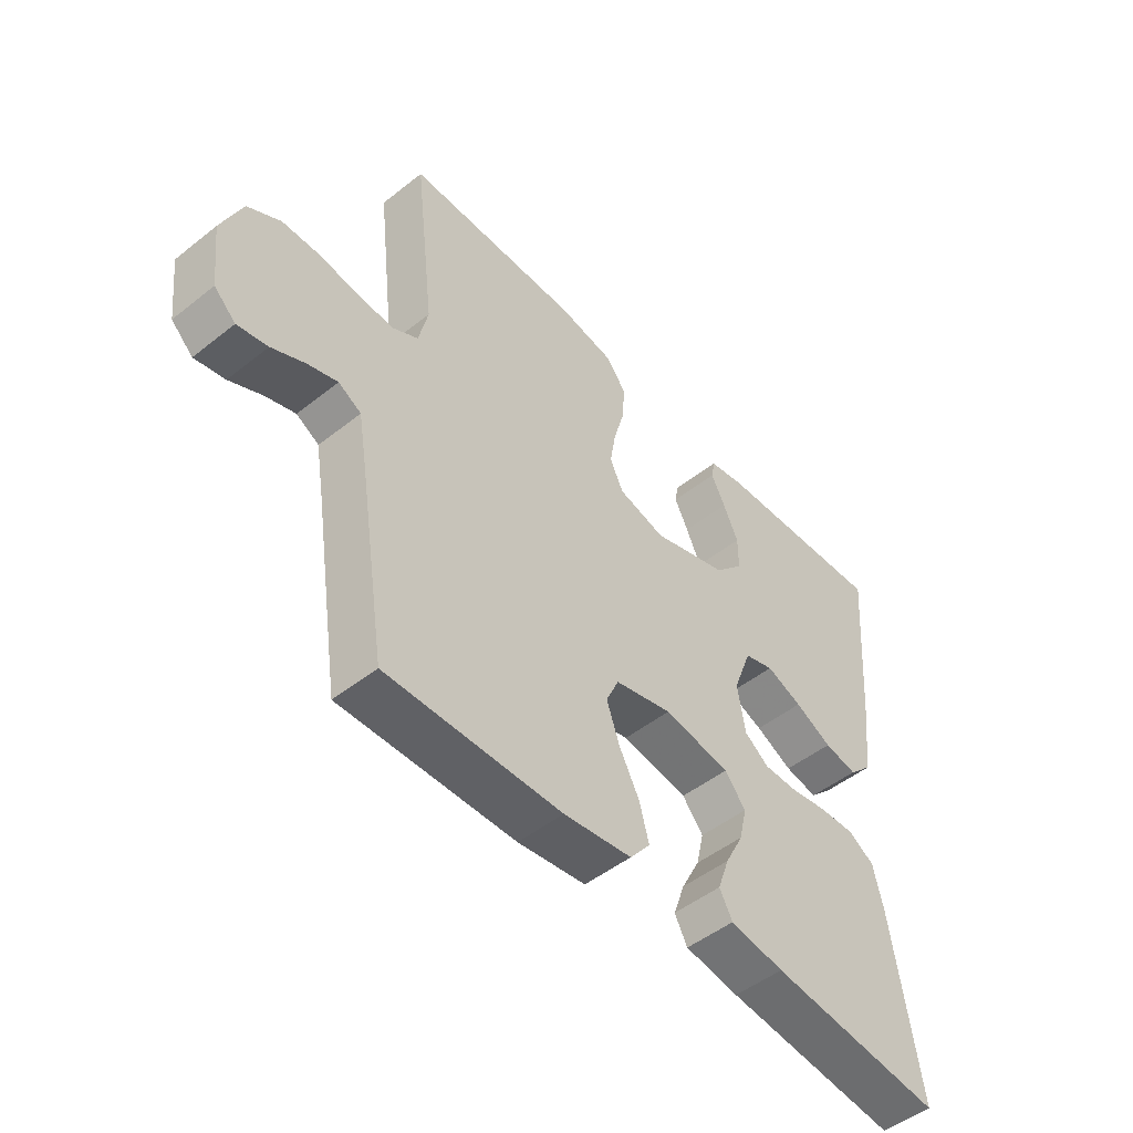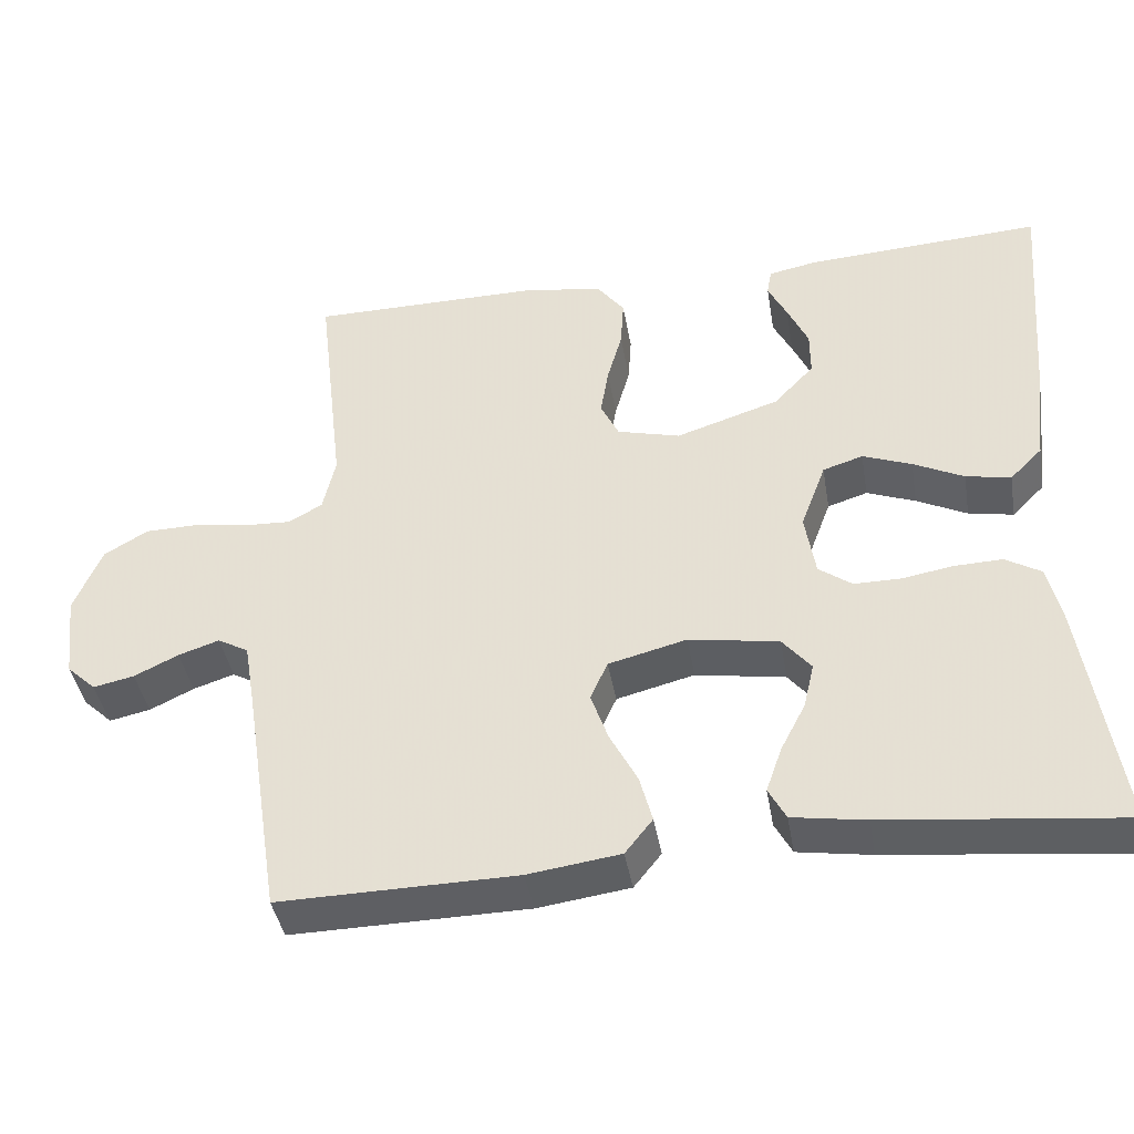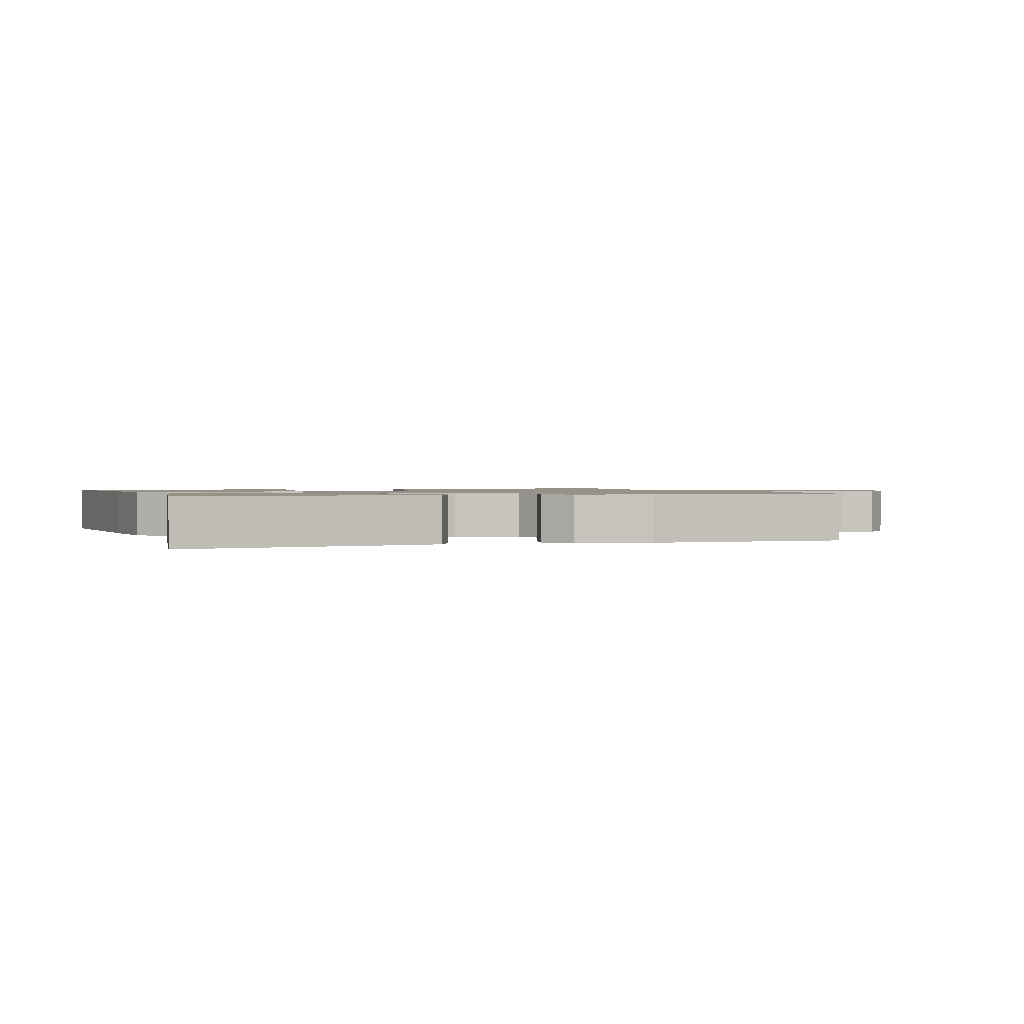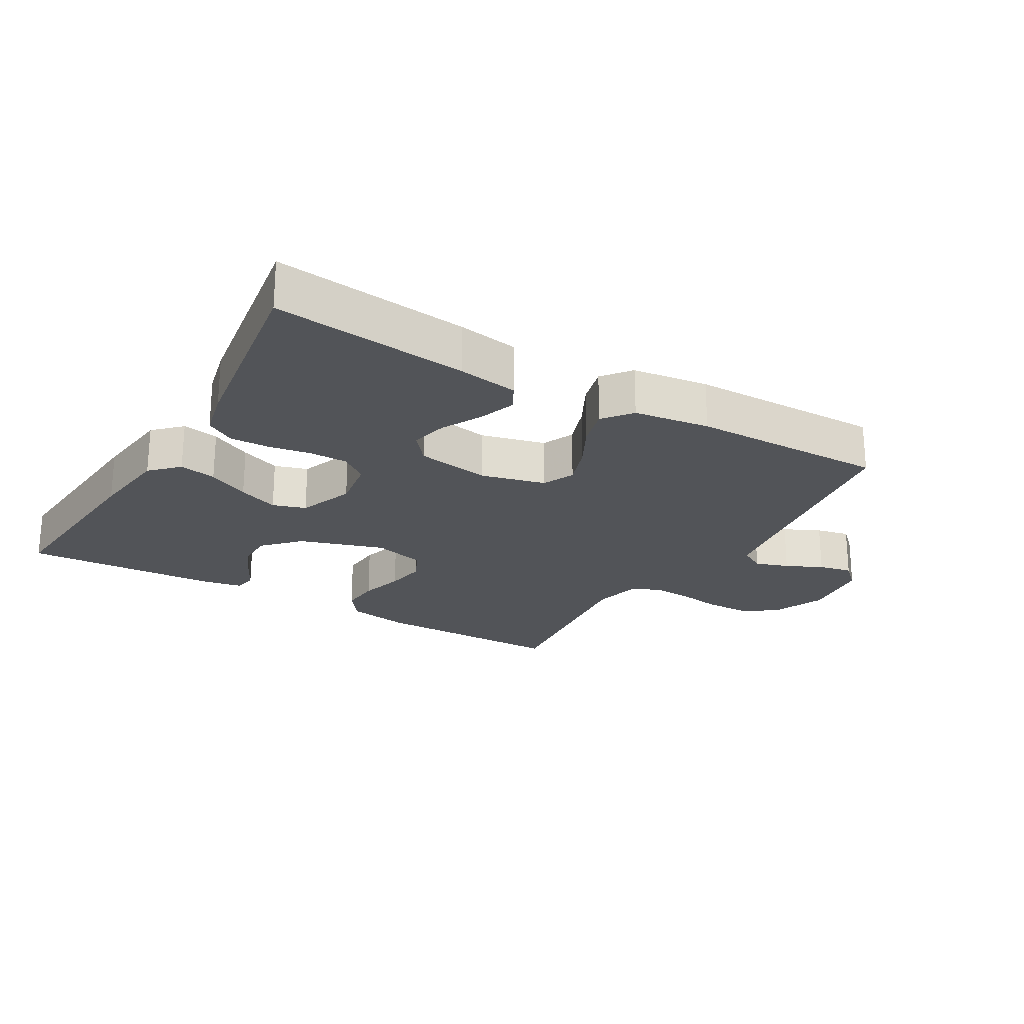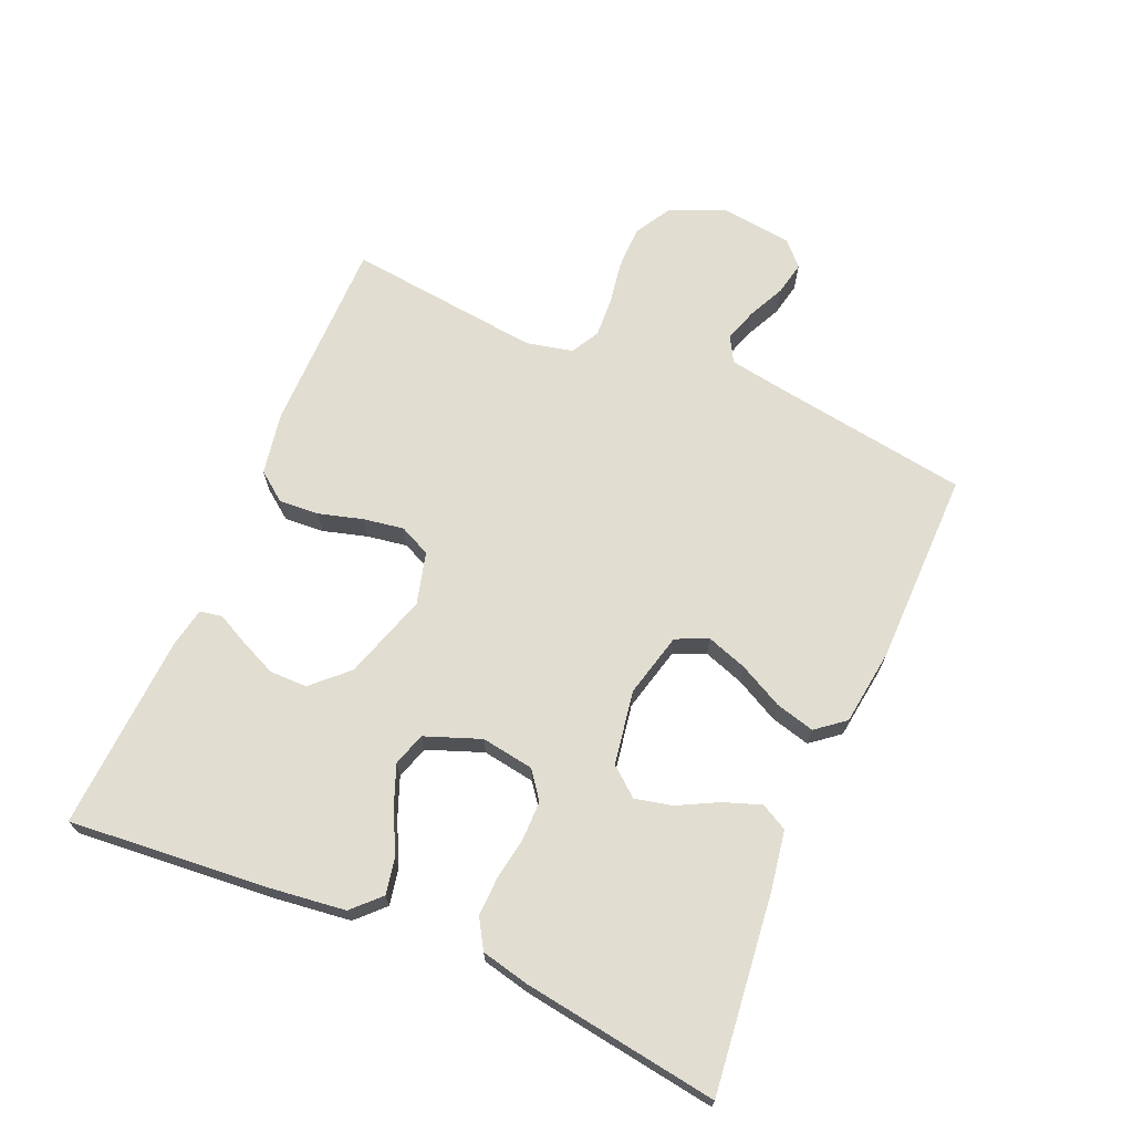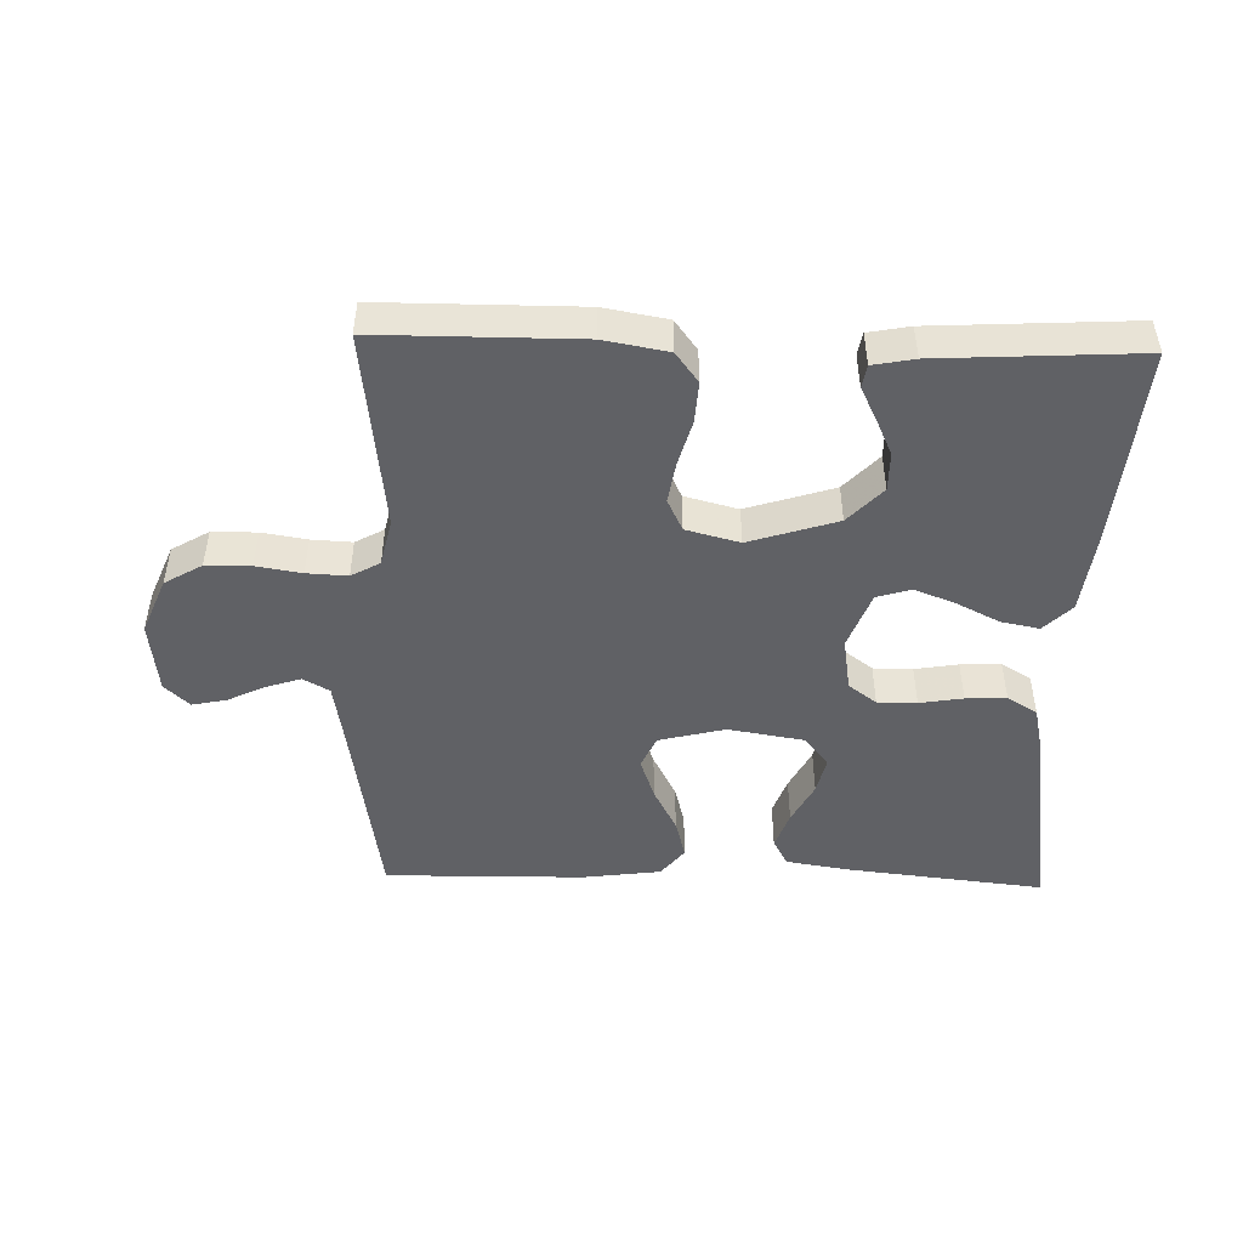
<metadata>
{"format":"obj","ext":"obj","renderer":"f3d","projection":"perspective","resolution":1024,"background":"white","views":[{"elev":-49.7,"azim":-48.9,"up":"+Z"},{"elev":-41.5,"azim":9.7,"up":"+Z"},{"elev":1.2,"azim":160.8,"up":"+Y"},{"elev":-23.1,"azim":149.6,"up":"+Y"},{"elev":68.7,"azim":113.1,"up":"+Y"},{"elev":-47.7,"azim":-1.6,"up":"+Y"}]}
</metadata>
<code>
v -0.5 0.07 -0.5
v -0.547 0.07 -0.2
v -0.562 0.07 -0.111
v -0.601 0.07 -0.089
v -0.653 0.07 -0.106
v -0.709 0.07 -0.133
v -0.761 0.07 -0.144
v -0.798 0.07 -0.109
v -0.811 0.07 0
v -0.776 0.07 0.085
v -0.72 0.07 0.118
v -0.653 0.07 0.119
v -0.585 0.07 0.108
v -0.524 0.07 0.105
v -0.481 0.07 0.129
v -0.465 0.07 0.2
v -0.5 0.07 0.5
v -0.2 0.07 0.501
v -0.104 0.07 0.484
v -0.07 0.07 0.439
v -0.074 0.07 0.377
v -0.093 0.07 0.309
v -0.103 0.07 0.247
v -0.08 0.07 0.199
v 0 0.07 0.178
v 0.131 0.07 0.22
v 0.182 0.07 0.274
v 0.182 0.07 0.332
v 0.156 0.07 0.389
v 0.132 0.07 0.437
v 0.138 0.07 0.471
v 0.2 0.07 0.483
v 0.5 0.07 0.5
v 0.475 0.07 0.2
v 0.46 0.07 0.076
v 0.419 0.07 0.035
v 0.362 0.07 0.046
v 0.298 0.07 0.078
v 0.236 0.07 0.102
v 0.185 0.07 0.086
v 0.153 0.07 0
v 0.166 0.07 -0.081
v 0.208 0.07 -0.112
v 0.267 0.07 -0.112
v 0.332 0.07 -0.101
v 0.393 0.07 -0.099
v 0.438 0.07 -0.126
v 0.455 0.07 -0.2
v 0.5 0.07 -0.5
v 0.2 0.07 -0.467
v 0.107 0.07 -0.452
v 0.085 0.07 -0.411
v 0.105 0.07 -0.354
v 0.137 0.07 -0.292
v 0.15 0.07 -0.235
v 0.114 0.07 -0.191
v 0 0.07 -0.172
v -0.099 0.07 -0.197
v -0.121 0.07 -0.246
v -0.099 0.07 -0.309
v -0.064 0.07 -0.376
v -0.048 0.07 -0.436
v -0.083 0.07 -0.48
v -0.2 0.07 -0.496
v -0.5 0 -0.5
v -0.547 0 -0.2
v -0.562 0 -0.111
v -0.601 0 -0.089
v -0.653 0 -0.106
v -0.709 0 -0.133
v -0.761 0 -0.144
v -0.798 0 -0.109
v -0.811 0 0
v -0.776 0 0.085
v -0.72 0 0.118
v -0.653 0 0.119
v -0.585 0 0.108
v -0.524 0 0.105
v -0.481 0 0.129
v -0.465 0 0.2
v -0.5 0 0.5
v -0.2 0 0.501
v -0.104 0 0.484
v -0.07 0 0.439
v -0.074 0 0.377
v -0.093 0 0.309
v -0.103 0 0.247
v -0.08 0 0.199
v 0 0 0.178
v 0.131 0 0.22
v 0.182 0 0.274
v 0.182 0 0.332
v 0.156 0 0.389
v 0.132 0 0.437
v 0.138 0 0.471
v 0.2 0 0.483
v 0.5 0 0.5
v 0.475 0 0.2
v 0.46 0 0.076
v 0.419 0 0.035
v 0.362 0 0.046
v 0.298 0 0.078
v 0.236 0 0.102
v 0.185 0 0.086
v 0.153 0 0
v 0.166 0 -0.081
v 0.208 0 -0.112
v 0.267 0 -0.112
v 0.332 0 -0.101
v 0.393 0 -0.099
v 0.438 0 -0.126
v 0.455 0 -0.2
v 0.5 0 -0.5
v 0.2 0 -0.467
v 0.107 0 -0.452
v 0.085 0 -0.411
v 0.105 0 -0.354
v 0.137 0 -0.292
v 0.15 0 -0.235
v 0.114 0 -0.191
v 0 0 -0.172
v -0.099 0 -0.197
v -0.121 0 -0.246
v -0.099 0 -0.309
v -0.064 0 -0.376
v -0.048 0 -0.436
v -0.083 0 -0.48
v -0.2 0 -0.496
f 64 1 2
f 63 64 2
f 62 63 2
f 61 62 2
f 60 61 2
f 59 60 2 3
f 58 59 3 4
f 57 58 4
f 52 53 54
f 51 52 54
f 50 51 54
f 49 50 54
f 48 49 54
f 47 48 54
f 46 47 54
f 45 46 54
f 44 45 54
f 43 44 54 55
f 42 43 55 56
f 36 37 38
f 35 36 38
f 34 35 38
f 33 34 38
f 32 33 38
f 31 32 38
f 29 30 31
f 28 29 31 38
f 27 28 38 39
f 20 21 22
f 19 20 22
f 18 19 22
f 17 18 22
f 16 17 22
f 15 16 22 23
f 14 15 23 24
f 11 12 13
f 10 11 13
f 9 10 13
f 8 9 13
f 7 8 13
f 6 7 13
f 5 6 13
f 4 5 13 14
f 14 24 25
f 4 14 25
f 57 4 25
f 56 57 25
f 42 56 25
f 41 42 25
f 26 27 39 40
f 25 26 40 41
f 66 65 128
f 66 128 127
f 66 127 126
f 66 126 125
f 66 125 124
f 67 66 124 123
f 68 67 123 122
f 68 122 121
f 118 117 116
f 118 116 115
f 118 115 114
f 118 114 113
f 118 113 112
f 118 112 111
f 118 111 110
f 118 110 109
f 118 109 108
f 119 118 108 107
f 120 119 107 106
f 102 101 100
f 102 100 99
f 102 99 98
f 102 98 97
f 102 97 96
f 102 96 95
f 95 94 93
f 102 95 93 92
f 103 102 92 91
f 86 85 84
f 86 84 83
f 86 83 82
f 86 82 81
f 86 81 80
f 87 86 80 79
f 88 87 79 78
f 77 76 75
f 77 75 74
f 77 74 73
f 77 73 72
f 77 72 71
f 77 71 70
f 77 70 69
f 78 77 69 68
f 89 88 78
f 89 78 68
f 89 68 121
f 89 121 120
f 89 120 106
f 89 106 105
f 104 103 91 90
f 105 104 90 89
f 1 65 66 2
f 2 66 67 3
f 3 67 68 4
f 4 68 69 5
f 5 69 70 6
f 6 70 71 7
f 7 71 72 8
f 8 72 73 9
f 9 73 74 10
f 10 74 75 11
f 11 75 76 12
f 12 76 77 13
f 13 77 78 14
f 14 78 79 15
f 15 79 80 16
f 16 80 81 17
f 17 81 82 18
f 18 82 83 19
f 19 83 84 20
f 20 84 85 21
f 21 85 86 22
f 22 86 87 23
f 23 87 88 24
f 24 88 89 25
f 25 89 90 26
f 26 90 91 27
f 27 91 92 28
f 28 92 93 29
f 29 93 94 30
f 30 94 95 31
f 31 95 96 32
f 32 96 97 33
f 33 97 98 34
f 34 98 99 35
f 35 99 100 36
f 36 100 101 37
f 37 101 102 38
f 38 102 103 39
f 39 103 104 40
f 40 104 105 41
f 41 105 106 42
f 42 106 107 43
f 43 107 108 44
f 44 108 109 45
f 45 109 110 46
f 46 110 111 47
f 47 111 112 48
f 48 112 113 49
f 49 113 114 50
f 50 114 115 51
f 51 115 116 52
f 52 116 117 53
f 53 117 118 54
f 54 118 119 55
f 55 119 120 56
f 56 120 121 57
f 57 121 122 58
f 58 122 123 59
f 59 123 124 60
f 60 124 125 61
f 61 125 126 62
f 62 126 127 63
f 63 127 128 64
f 64 128 65 1

</code>
